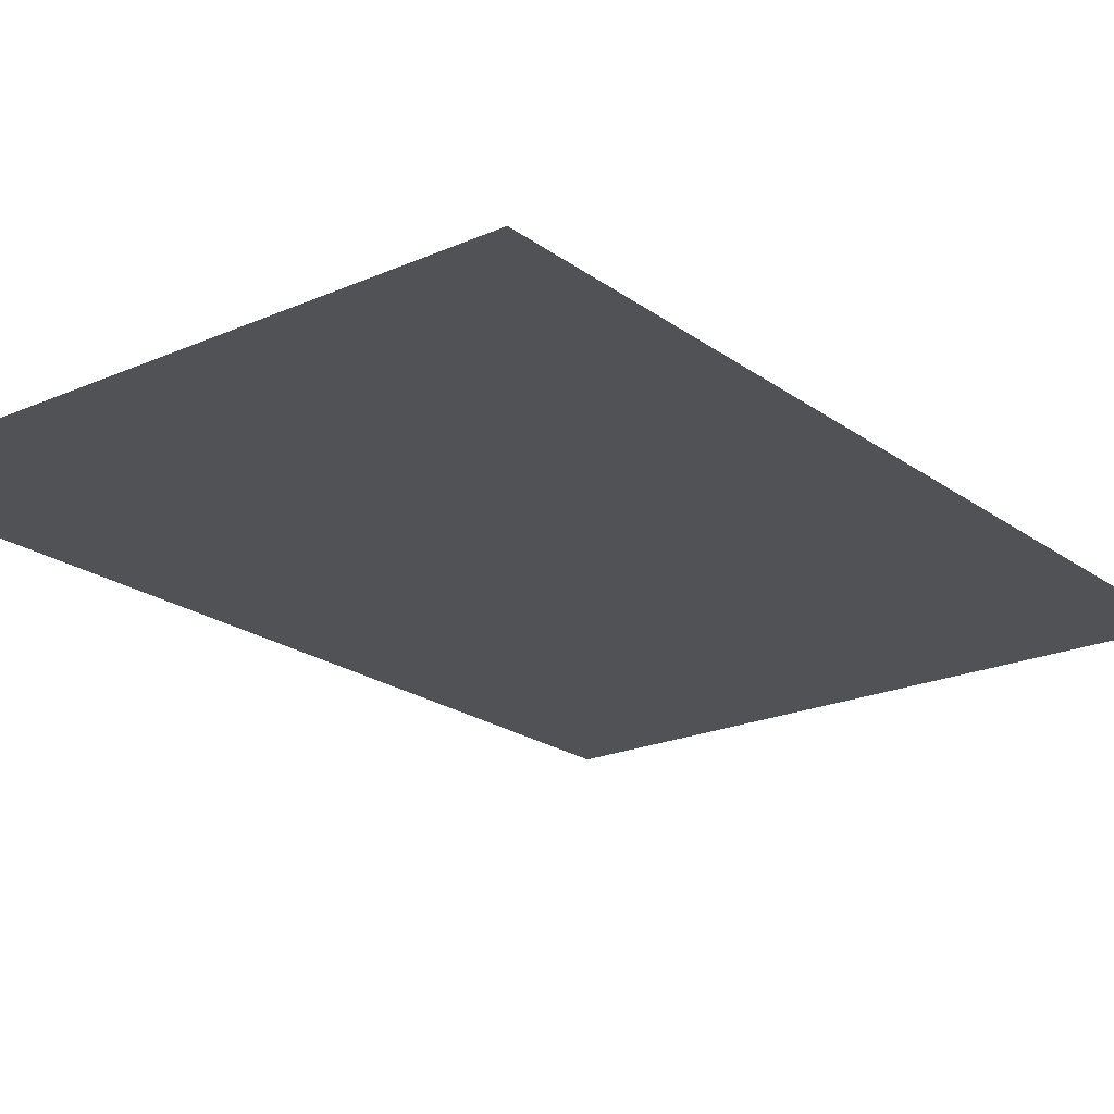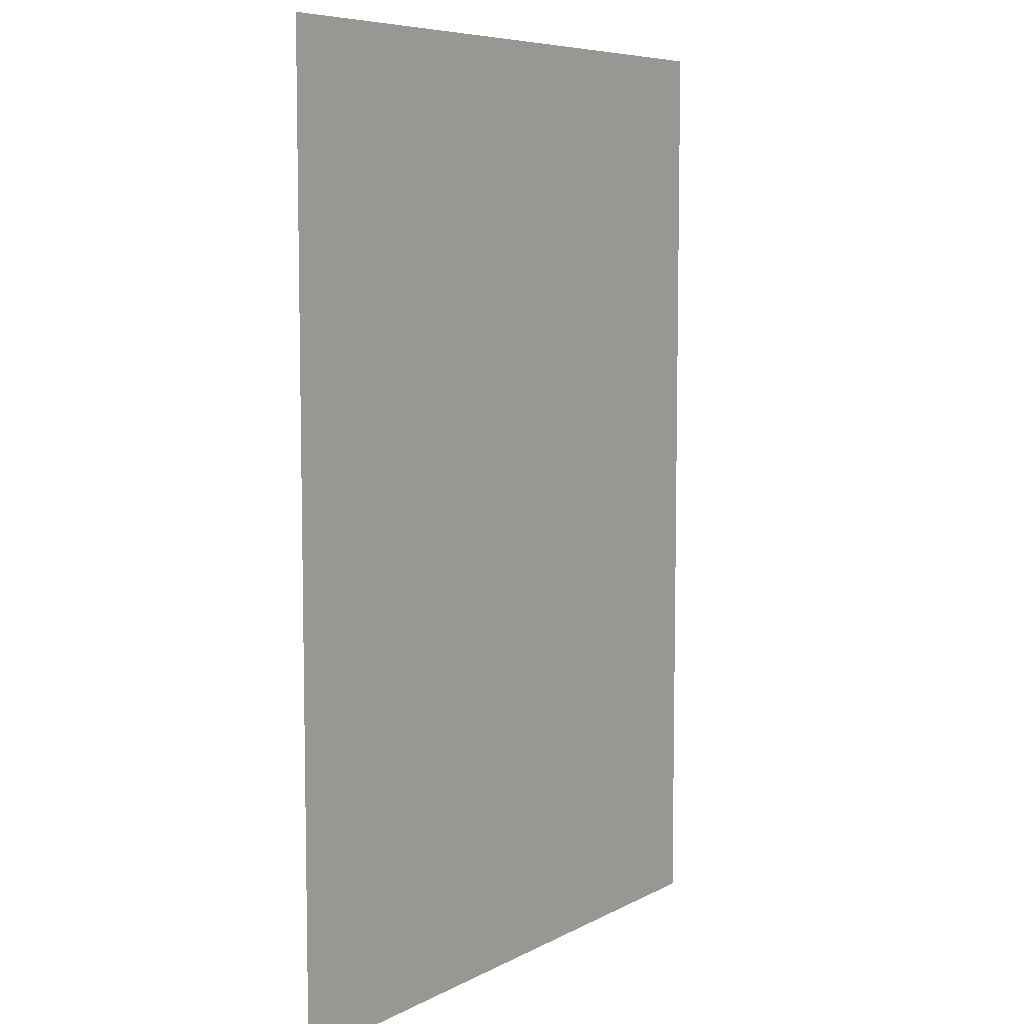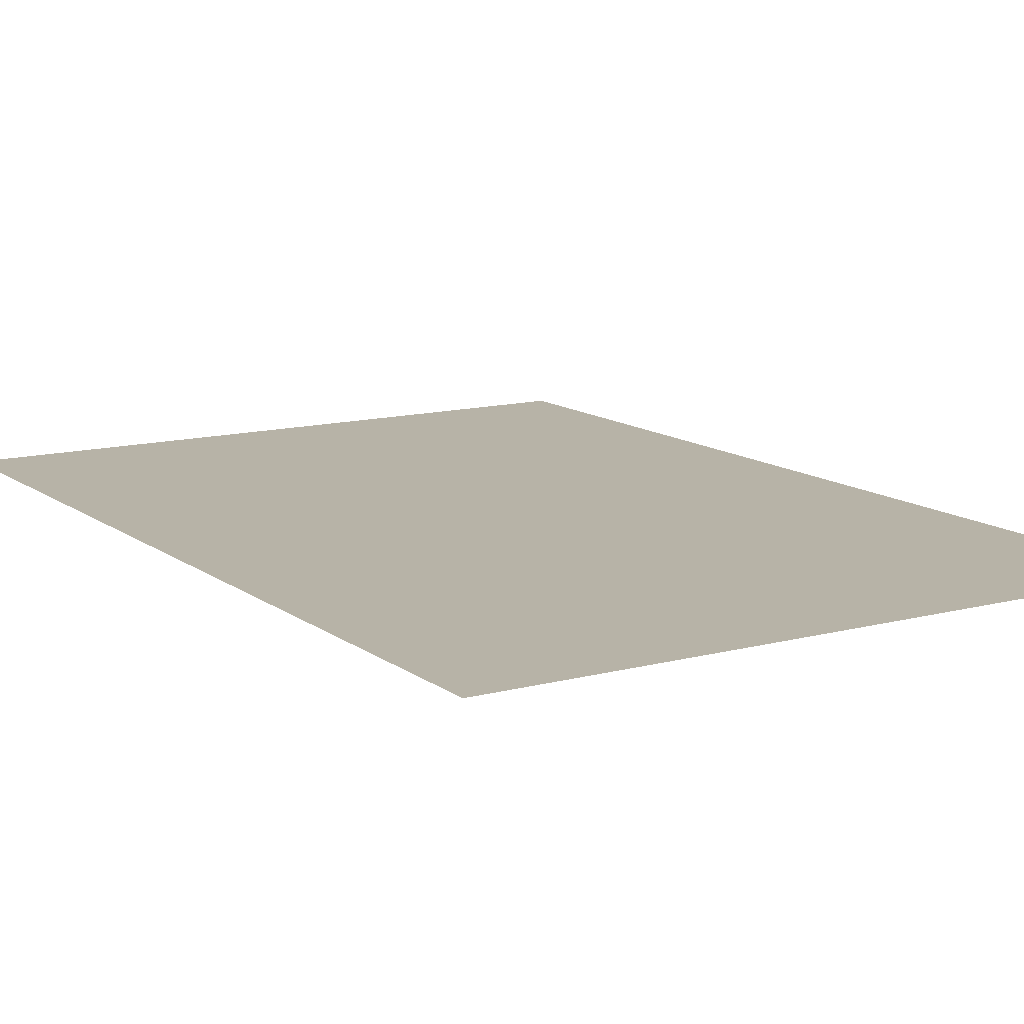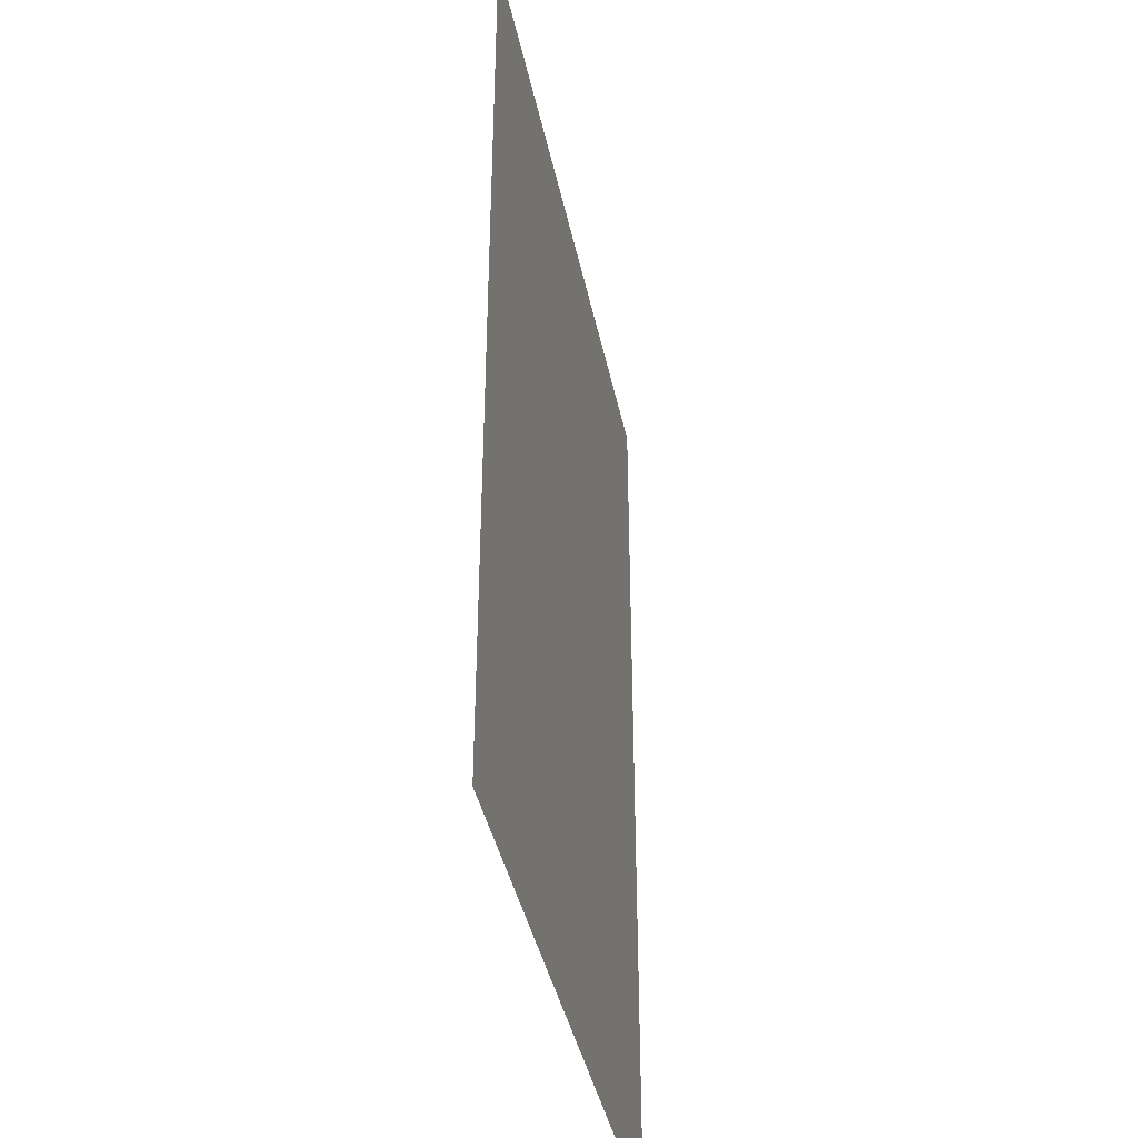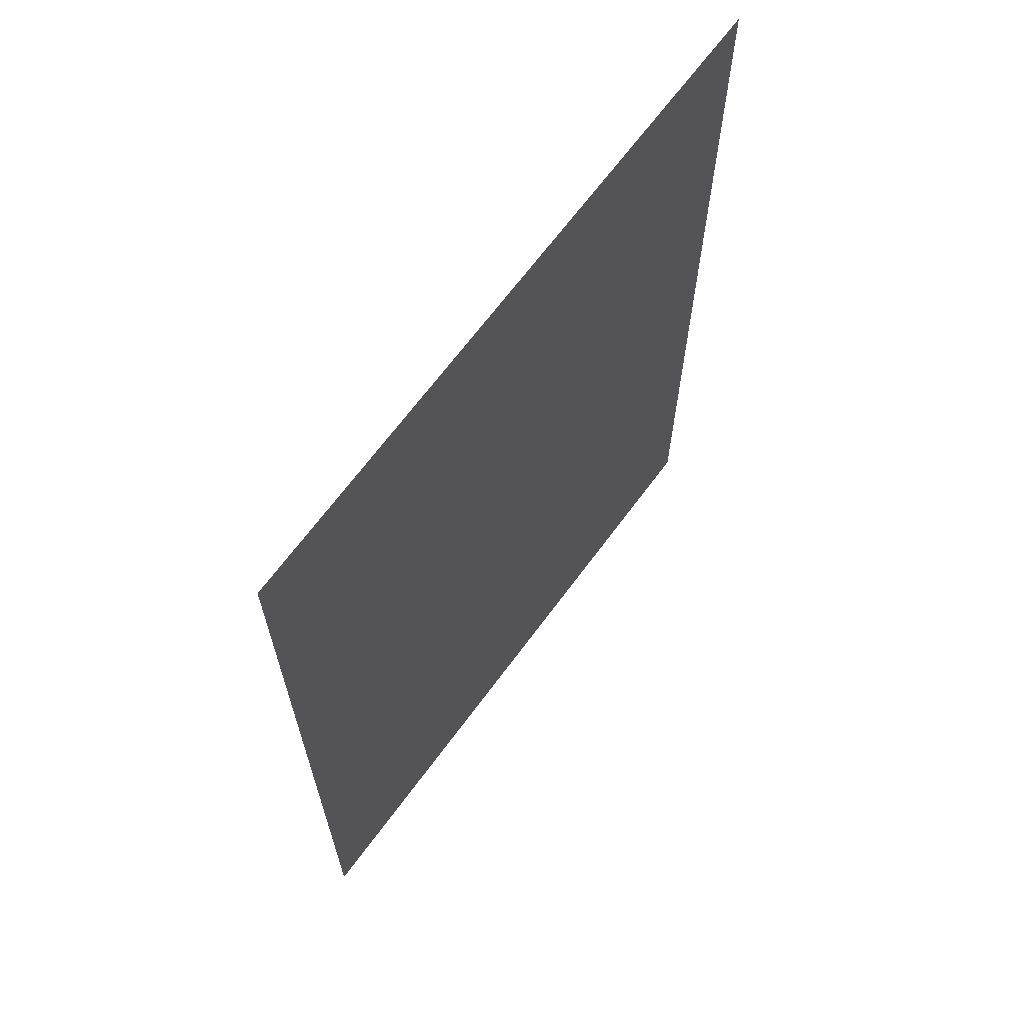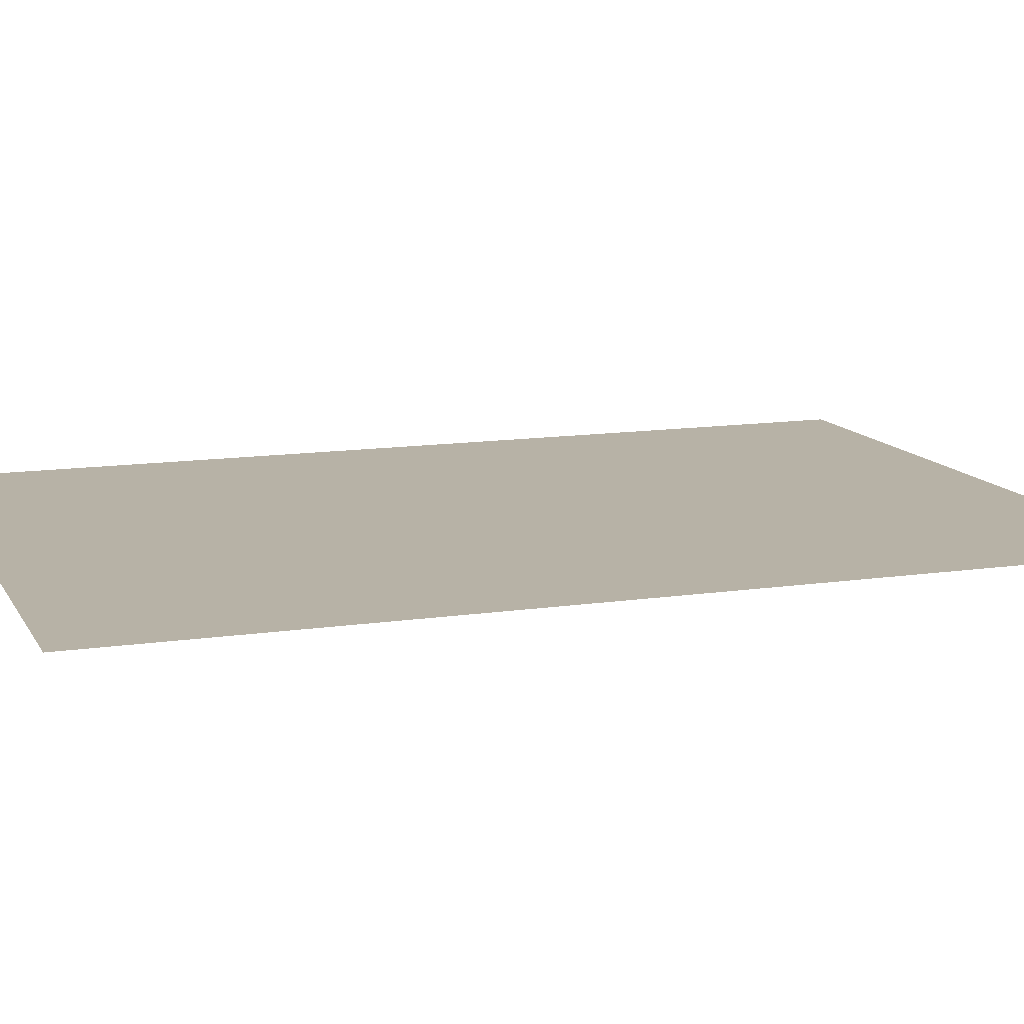
<metadata>
{"format":"obj","ext":"obj","renderer":"f3d","projection":"perspective","resolution":1024,"background":"white","views":[{"elev":-21.2,"azim":-141.9,"up":"+Z"},{"elev":7.2,"azim":-55.4,"up":"+Y"},{"elev":12.6,"azim":148.3,"up":"+Z"},{"elev":-40.4,"azim":-78.4,"up":"+Y"},{"elev":67.3,"azim":126.5,"up":"+Y"},{"elev":12.4,"azim":-109.4,"up":"+Z"}]}
</metadata>
<code>
v -0.8664 2.475 0
v 0 2.475 0
v 0.8664 2.475 0
v -0.8664 1.238 0
v 0 1.238 0
v 0.8664 1.238 0
v -0.8664 0 -0
v 0 0 -0
v 0.8664 0 -0
v -0.8664 2.475 0
v 0 2.475 0
v 0.8664 2.475 0
v -0.8664 1.238 0
v 0 1.238 0
v 0.8664 1.238 0
v -0.8664 0 -0
v 0 0 -0
v 0.8664 0 -0
f 1 4 5 2
f 2 5 6 3
f 4 7 8 5
f 5 8 9 6
f 10 11 14 13
f 11 12 15 14
f 13 14 17 16
f 14 15 18 17

</code>
